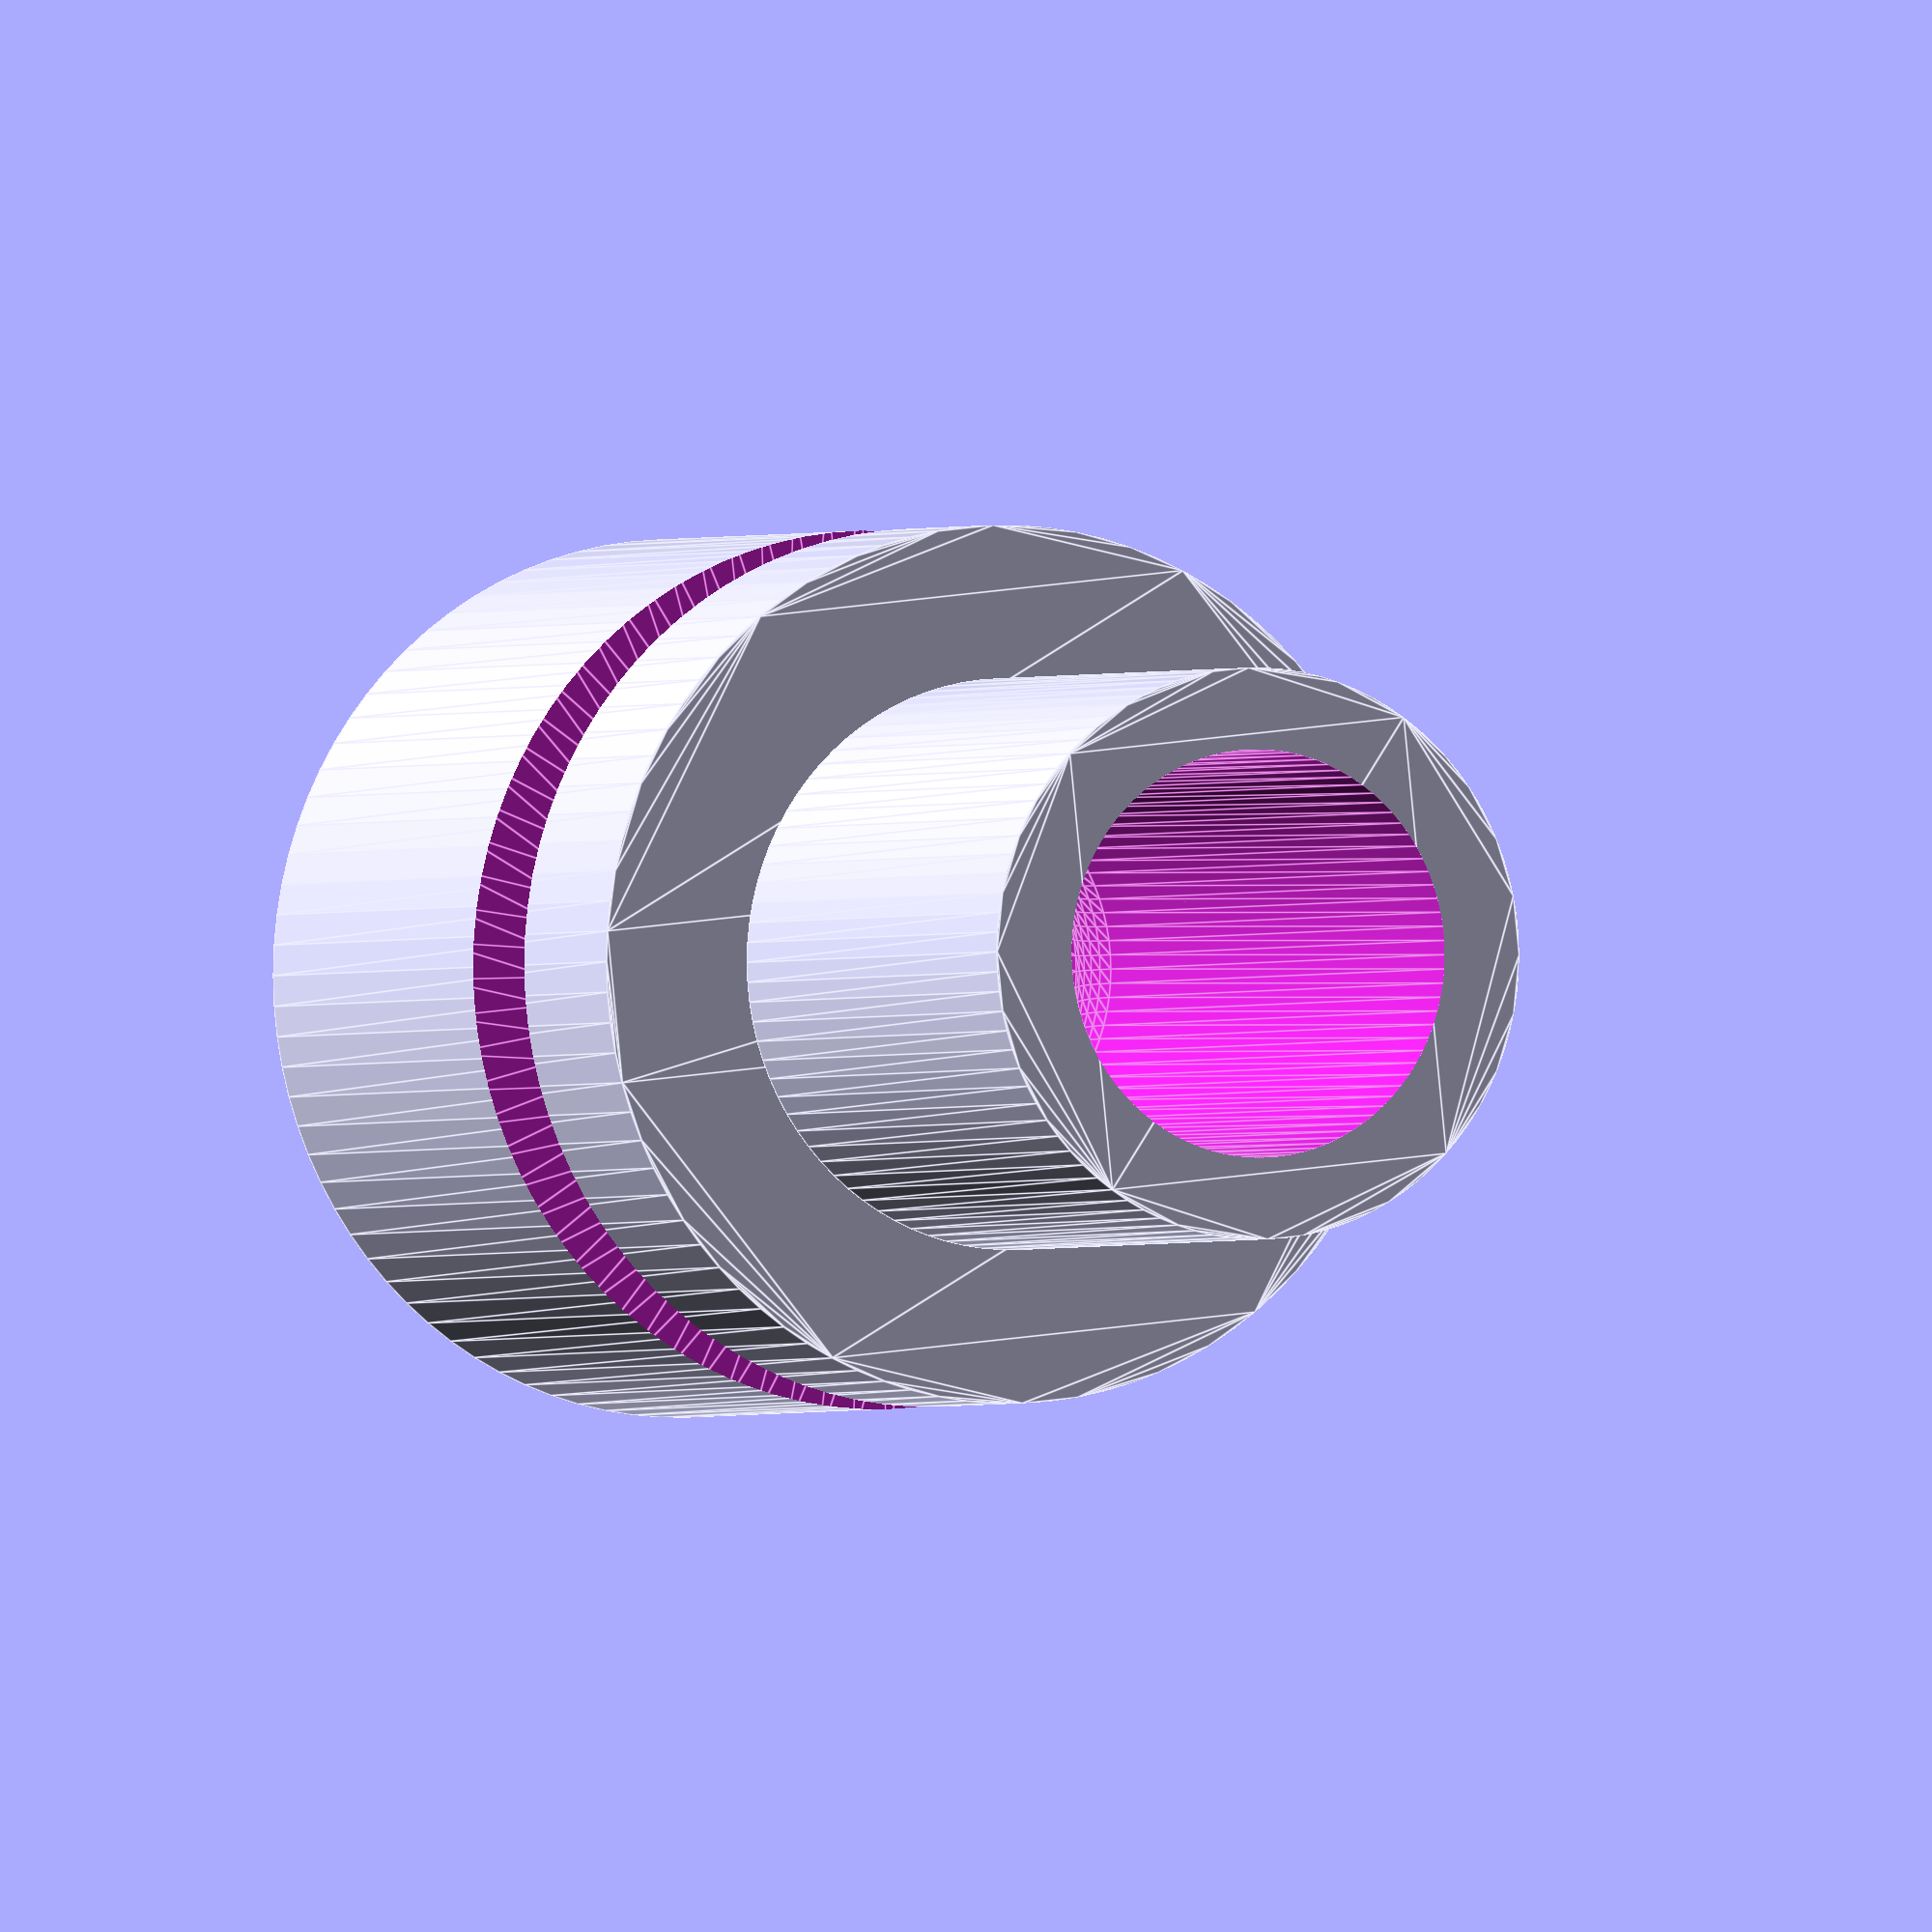
<openscad>
// Nozzle
// 
// 
// Background:
//   - select the desired instances at the bottom of this file
//     and use openscad to generate according STL files.
//   - repository: https://github.com/Github6am/am_parts3D
//   - CAD manual: http://www.openscad.org/documentation.html
//
// Andreas Merz 2019-09-20, v2 
// GPLv3 or later, see http://www.gnu.org/licenses

dnozzle=10;   // nozzle diameter, this determines the thrust

module oshape(w=2.8,d=3) {
  s=0.25*w;  // slant upper wall to allow for 3D printing without supports
  polygon([[0,0],[0,w-s],[d,w+s],[d,0]]);
}

//-------------------------------------
// Schubduese
//-------------------------------------
function fnoz(r1, r2, num=32, l=20, inslope=1) = 
  [for (i=[0:num-1], x=i*l/num) [ x, 30/sqrt(x+0.2) ]];

module nozzle( d1=20, d2=20, l=30, n=10) {
     //rotate_extrude($fn = 80) polygon(fnoz(r1=d1/2,r2=d2/2,l=l));
}

module nozzle2(lcyl=20,lcon=15) {
  r=dnozzle/2;
  R=20/2;
  w=0.1;   // excess, needed in difference
  m=10;   // rounding radius
  rotate_extrude($fn = 90) 
  //offset(r=-m) {   // trick to create a smooth transition
  //  polygon( [[-m,-m-w],[R+m,-m-w],[r+m,lcon],[r+m,lcyl+lcon+m+w],[-m,lcyl+lcon+m+w]]);
  difference() {
    polygon( [[0,0-w],[R,0-w],[R,lcyl+lcon+w],[0,lcyl+lcon+w]]);
    minkowski() {
      polygon( [[R+m,0-w],[r+m,lcon],[r+m,lcyl+lcon+w+m],[R+m,lcyl+lcon+w+m]]);
      circle(r=m,$fn = 90);
    }
  }
}

module cola_nozzle1(diaouter=21.8, diainner=dnozzle, hh=35, hrim=5) {
  // Diese Duese steht nach innen, ist also zu lang.
  // und sie muss reingeklebt werden.
  c=0.3;
  difference() {
    union() {
      linear_extrude(height = hrim)    // rim
        circle((diaouter+2-c)/2, $fn = 90);
      linear_extrude(height = hh, scale=0.98)    //  
        circle((diaouter-c)/2, $fn = 90);
    }
    union() {
      translate([0,0,-1])
        linear_extrude(height = hh+4)    // bore hole
          circle(d=diainner+c, $fn = 90);  //center hole
      translate([0,0,hh-10])
        linear_extrude(height = 10+1, scale=(diaouter-1)/diainner)    // upper cone
          circle(d=diainner, $fn = 90);  //center hole
      translate([0,0,-1])
        linear_extrude(height = 10, scale=0)    // bottom cone
          circle(d=diainner+4, $fn = 90); 
      //--- O-Ring Nut ---
      translate([0,0,hh-20])
         rotate_extrude($fn = 80)
           translate([diaouter/2-2.2,0,0]) oshape();
    }
  }
}

module cola_nozzle2(diaouter=21.8, diainner=dnozzle, hh=20, hrim=15) {
  // Diese Duese muss mit einem durchbohrten Flaschendeckel fixiert werden
  c=0.3;
  drim=14;
  difference() {
    union() {
      translate([0,0,hh])
      linear_extrude(height = hrim)    // rim
        circle(d=drim, $fn = 90);
      linear_extrude(height = hh)    //  
        circle(d=(diaouter-c), $fn = 90);
    }
    union() {
      if( false ) {
        // nozzle: cone + cylinder
        translate([0,0,-1])
          linear_extrude(height = hh+4+hrim)    // bore hole
            circle(d=diainner+c, $fn = 90);  //center hole
        translate([0,0,-0.01])
          linear_extrude(height = hh-8, scale=diainner/(diaouter-3))    // nozzle cone
            circle(d=diaouter-3, $fn = 90);  //center hole
      } else {
        nozzle2();
      }
      // die folgende Fase ist deaktiviert. Eine scharfe Kante ist besser...?
      translate([0,0,hh+hrim-0])
        linear_extrude(height = 3.1, scale=2)    // bottom cone ( on top)
          circle(d=diainner, $fn = 90); 
      //--- O-Ring Nut ---
      translate([0,0,hh-8])
         rotate_extrude($fn = 80)
           translate([diaouter/2-2.2,0,0]) oshape();
    }
  }
}

//-------------------------------------
// Druckluftadapter / Startvorrichtung
//-------------------------------------

module cola_launcher1(do=22, di=dnozzle, dbore=4, hh=35, hrim=10) {
  c=0.2;
  drim=8;
  drim=12.5;
  difference() {
    union() {
      translate([0,0,0])
        linear_extrude(height = hrim)    // rim
          circle(d=drim, $fn = 90);
      translate([0,0,hrim-2])
        linear_extrude(height = 2)    // rim
          circle(d=16, $fn = 90);
      translate([0,0,hrim])
        linear_extrude(height = hh-3)    //  
          circle((di-c)/2, $fn = 90);
      translate([0,0,hrim+hh-3])
        linear_extrude(height = 3, scale=0.9)    //  
          circle((di-c)/2, $fn = 90);
    }
    union() {
      translate([0,0,-1])
        linear_extrude(height = hh+4+hrim)    // bore hole
          circle(d=dbore, $fn = 90);  //center hole
      translate([0,0,hh-10+hrim])
        linear_extrude(height = 10+1, scale=(di-2)/dbore)    // cone
          circle(d=dbore, $fn = 90);  //center hole
      //--- O-Ring Nut ---
      translate([0,0,hh-5])
         rotate_extrude($fn = 80)
           translate([di/2-1.5,0,0]) oshape(w=2.2);
      translate([0,0,hrim-3.5])
         rotate_extrude($fn = 80)
           translate([drim/2-1.2,0,0]) oshape(w=1.9,d=4);
    }
  }
}


module cola_launcher2(do=22, di=dnozzle, dbore=4, hh=35, hrim=10) {
  // Dieses Teil eignet sich auch in Verbindung mit einem r=1 O-Ring,
  // um Fahrraeder mit franzoesischen und deutschen Ventilen aufzupumpen.
  // v1: Mit drim=8 hat ein Autoventilkegel den Anschluss ermoeglicht.
  c=0.2;
  drim=7.6;
  difference() {
    union() {
      translate([0,0,0])
        linear_extrude(height = 0.4)    // increase adhesion surface
          circle(d=14, $fn = 90);
      translate([0,0,0])
        linear_extrude(height = hrim)    // Ventilanschluss
          circle(d=drim, $fn = 90);
      translate([0,0,3])
        linear_extrude(height = 2)       // rim to hook connection
          circle(d=drim+0.5, $fn = 90);
      translate([0,0,hrim])
        linear_extrude(height = hh-3)    //  
          circle((di-c)/2, $fn = 90);
      translate([0,0,hrim+hh-3])
        linear_extrude(height = 3, scale=0.9)    //  
          circle((di-c)/2, $fn = 90);
    }
    union() {
      translate([0,0,-1])
        linear_extrude(height = hh+4+hrim)    // bore hole
          circle(d=dbore, $fn = 90);  //center hole
      translate([0,0,hh-20+hrim])
        linear_extrude(height = 20+1, scale=(di-3)/dbore)    // cone
          circle(d=dbore, $fn = 90);  //center hole
      //--- O-Ring Nut ---
      translate([0,0,hh-20-2+hrim])
         rotate_extrude($fn = 80)
           translate([di/2-1.5,0,0]) oshape(w=2.2);
    }
  }
}




//------------- Instances --------------------

translate([12,0,0]) cola_nozzle2();
//translate([-12,0,0]) cola_launcher2();
//nozzle();
//polygon(fnoz(r1=20,r2=10));
//nozzle2();

</openscad>
<views>
elev=181.1 azim=83.9 roll=204.1 proj=o view=edges
</views>
